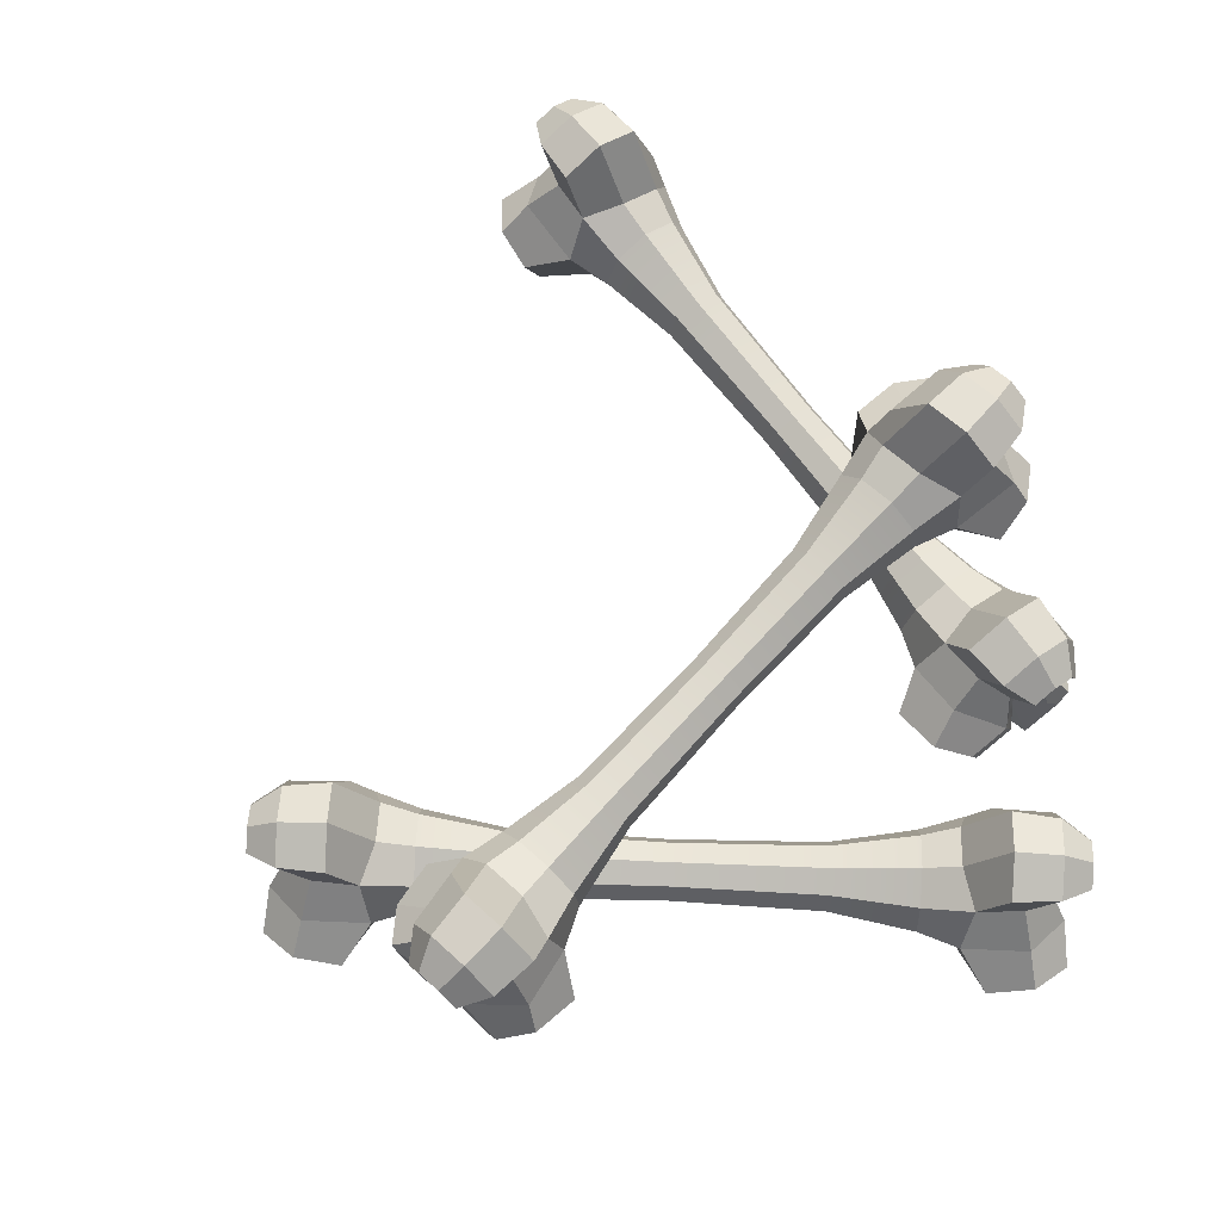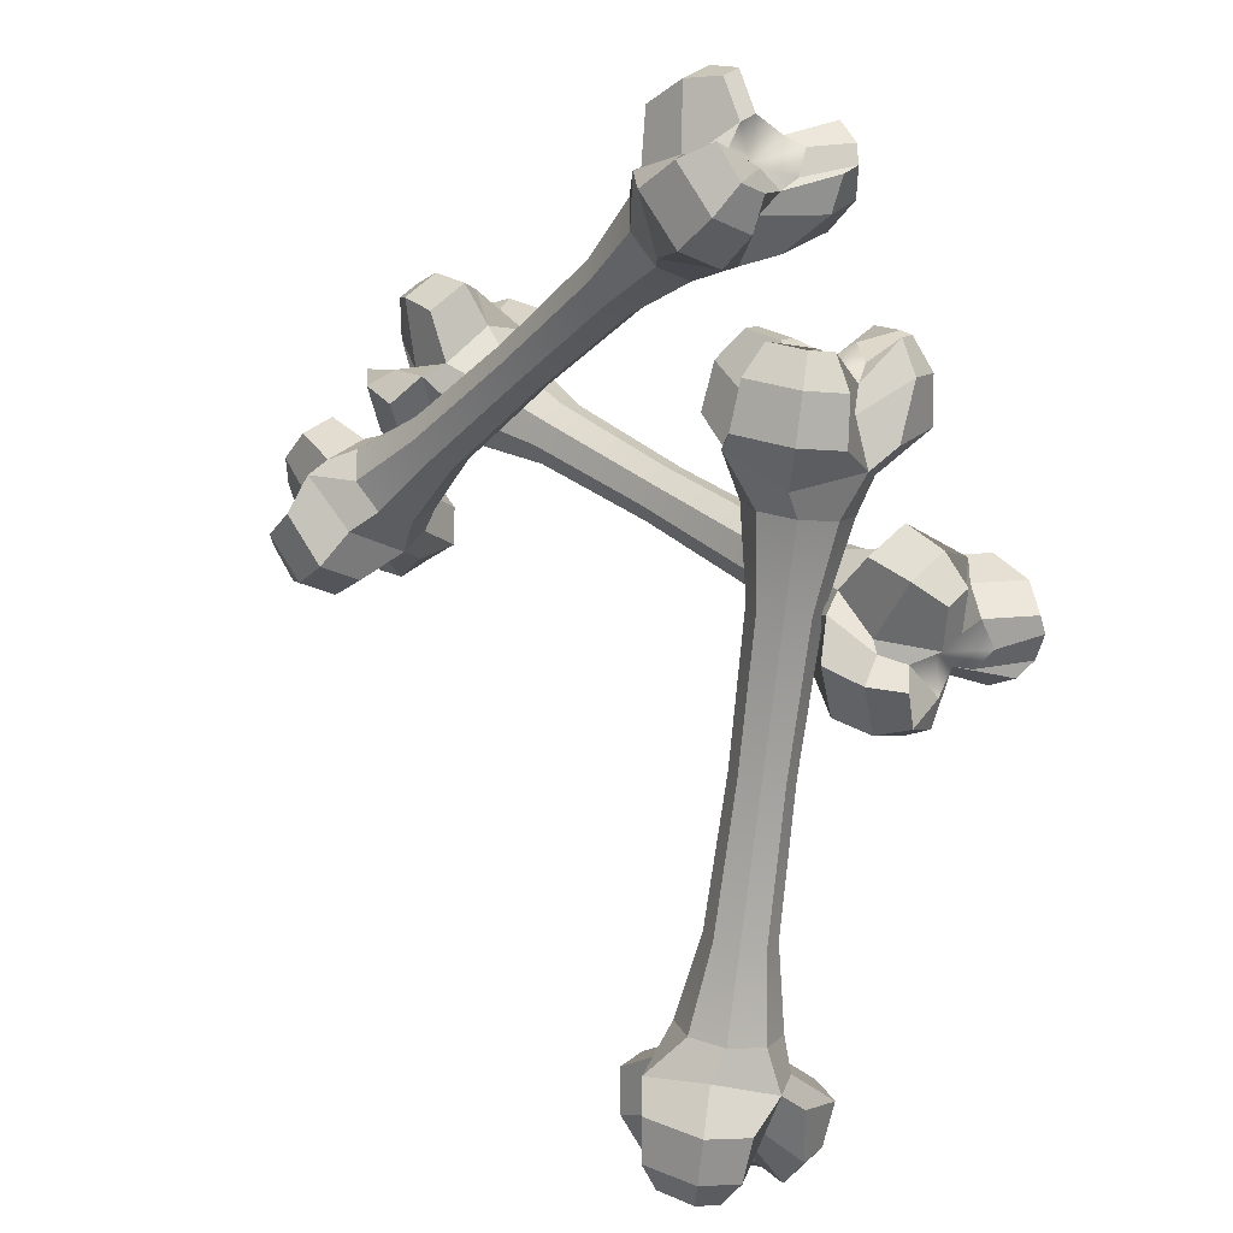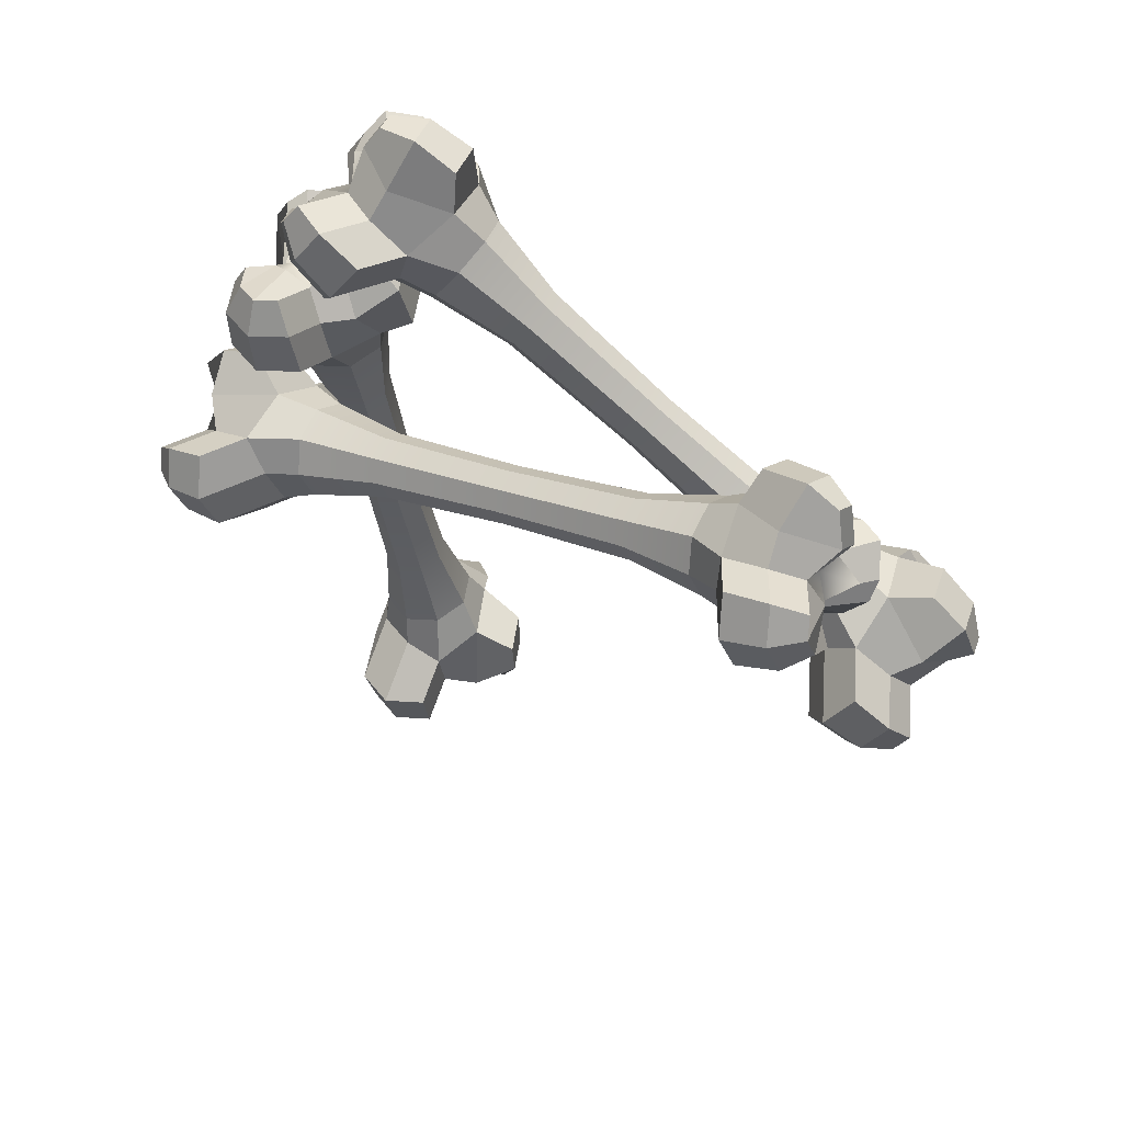
<metadata>
{"format":"obj","ext":"obj","renderer":"f3d","projection":"perspective","resolution":1024,"background":"white","views":[{"elev":70.8,"azim":-27.5,"up":"+Y"},{"elev":6.5,"azim":48.9,"up":"+Z"},{"elev":60.0,"azim":-149.1,"up":"+Z"}]}
</metadata>
<code>
o bones
v 1.697 0.3146 2.887
v 1.534 0.6391 2.772
v 1.458 0.4672 2.924
v 1.625 0.6918 2.845
v 1.625 0.755 3.021
v 1.449 0.7453 3.095
v 1.506 0.4672 3.201
v 1.538 0.3146 3.147
v 1.458 0.2514 2.924
v 0.3894 0.6262 2.124
v 0.3099 0.6921 2.262
v 0.8065 0.7982 2.548
v 0.9235 0.7012 2.346
v 0.4223 0.4672 2.067
v 0.972 0.4672 2.262
v 0.3894 0.3081 2.124
v 0.9235 0.2331 2.346
v 0.3099 0.2422 2.262
v 0.8065 0.1361 2.548
v 0.2303 0.3081 2.399
v 0.6895 0.2331 2.751
v 0.1974 0.4672 2.456
v 0.641 0.4672 2.835
v 0.2303 0.6262 2.399
v 0.6895 0.7012 2.751
v 1.265 0.5671 2.346
v 1.1 0.08331 2.388
v 1.159 0.7528 2.422
v 1.017 0.8711 2.67
v 0.9409 0.8784 2.956
v 0.8174 0.531 3.063
v 0.8737 0.1622 2.917
v 0.9697 0.01265 2.886
v 1.396 -0.02908 2.425
v 1.455 0.2566 2.322
v 1.704 0.2566 2.511
v 1.65 -0.001607 2.603
v 1.385 0.7919 2.416
v 1.385 1.176 2.553
v 1.64 1.148 2.731
v 1.693 0.8901 2.639
v 1.243 1.294 2.8
v 1.511 1.255 2.955
v 1.1 1.176 3.047
v 1.382 1.148 3.179
v 1.149 0.7511 3.311
v 1.223 0.8509 3.087
v 0.8314 0.4672 3.376
v 0.8905 0.1815 3.273
v 1.173 0.209 3.404
v 1.119 0.4672 3.497
v 1.336 0.06761 2.97
v 1.231 0.1512 2.925
v 1.195 -0.1474 2.773
v 1.463 -0.1085 2.927
v 1.802 0.2566 2.74
v 1.77 0.104 2.795
v 1.76 1.043 2.923
v 1.792 0.8901 2.868
v 1.684 1.106 3.055
v 1.607 1.043 3.187
v 1.398 0.3146 3.413
v 1.367 0.4672 3.468
v 1.636 0.04084 3.027
v 1.423 0.5741 2.634
v -0.4903 0.6086 1.636
v -0.5611 0.6672 1.759
v -0.461 0.4672 1.586
v -0.4903 0.3257 1.636
v -0.5611 0.2671 1.759
v -0.6318 0.3257 1.881
v -0.6611 0.4672 1.932
v -0.6318 0.6086 1.881
v -2.667 0.3146 0.3668
v -2.58 0.4672 0.5933
v -2.486 0.6391 0.4505
v -2.594 0.6918 0.4087
v -2.747 0.755 0.4968
v -2.723 0.7453 0.6866
v -2.844 0.4672 0.6897
v -2.813 0.3146 0.635
v -2.58 0.2514 0.5933
v -1.352 0.6262 1.118
v -1.812 0.7012 0.7665
v -1.929 0.7982 0.9692
v -1.432 0.6921 1.256
v -1.32 0.4672 1.061
v -1.763 0.4672 0.6826
v -1.352 0.3081 1.118
v -1.812 0.2331 0.7665
v -1.432 0.2422 1.256
v -1.929 0.1361 0.9692
v -1.511 0.3081 1.394
v -2.046 0.2331 1.172
v -1.544 0.4672 1.451
v -2.094 0.4672 1.256
v -1.511 0.6262 1.394
v -2.046 0.7012 1.172
v -1.936 0.08331 0.6351
v -1.983 0.5671 0.4715
v -1.996 0.7528 0.6006
v -2.139 0.8711 0.848
v -2.349 0.8784 1.057
v -2.38 0.531 1.217
v -2.281 0.1622 1.095
v -2.303 0.01265 0.9968
v -2.116 -0.02908 0.3971
v -2.398 -0.001607 0.266
v -2.345 0.2566 0.1734
v -2.057 0.2566 0.2946
v -2.103 0.7919 0.4022
v -2.45 0.8901 0.2464
v -2.504 1.148 0.339
v -2.222 1.176 0.4701
v -2.633 1.255 0.5626
v -2.365 1.294 0.7175
v -2.762 1.148 0.7862
v -2.507 1.176 0.9648
v -2.603 0.8509 0.8779
v -2.76 0.7511 1.054
v -2.658 0.4672 1.361
v -2.907 0.4672 1.173
v -2.853 0.209 1.08
v -2.599 0.1815 1.259
v -2.467 0.1512 0.7898
v -2.559 0.06761 0.7214
v -2.317 -0.1474 0.745
v -2.585 -0.1085 0.5902
v -2.624 0.104 0.2577
v -2.592 0.2566 0.203
v -2.698 0.8901 0.276
v -2.73 1.043 0.3307
v -2.806 1.106 0.4628
v -2.882 1.043 0.5949
v -3.005 0.4672 0.9438
v -2.973 0.3146 0.889
v -2.758 0.04084 0.4904
v -2.311 0.5741 0.4779
v 2.487 0.9778 -0.07777
v 2.31 1.287 0.05723
v 2.369 1.077 0.1636
v 2.427 1.338 0.04845
v 2.564 1.363 0.1731
v 2.507 1.309 0.3476
v 2.612 1.029 0.2977
v 2.583 0.8979 0.2009
v 2.358 0.8689 0.1076
v 1.077 1.214 0.5086
v 1.134 1.236 0.6696
v 1.678 1.364 0.5034
v 1.594 1.331 0.2665
v 1.047 1.078 0.4077
v 1.55 1.131 0.118
v 1.061 0.9076 0.426
v 1.572 0.8796 0.145
v 1.112 0.8026 0.5528
v 1.646 0.7251 0.3316
v 1.169 0.8247 0.7138
v 1.729 0.7576 0.5685
v 1.198 0.9609 0.8147
v 1.773 0.9581 0.717
v 1.184 1.131 0.7963
v 1.752 1.209 0.69
v 1.809 1.259 -0.0219
v 1.71 0.7561 0.000846
v 1.808 1.405 0.1513
v 1.91 1.444 0.4405
v 2.079 1.38 0.6746
v 2.064 1.003 0.7423
v 1.971 0.6863 0.5149
v 2.003 0.5645 0.3856
v 1.924 0.6899 -0.2262
v 1.898 0.9962 -0.2591
v 2.202 0.9995 -0.3286
v 2.226 0.7226 -0.2989
v 1.95 1.482 -0.01038
v 2.074 1.824 0.173
v 2.373 1.804 0.08609
v 2.324 1.583 -0.07768
v 2.176 1.864 0.4621
v 2.465 1.84 0.3474
v 2.266 1.675 0.6898
v 2.547 1.669 0.5532
v 2.478 1.22 0.7047
v 2.36 1.375 0.538
v 2.308 0.8797 0.9076
v 2.255 0.6351 0.7264
v 2.538 0.6822 0.6041
v 2.587 0.9033 0.7679
v 2.306 0.6618 0.1785
v 2.208 0.7341 0.2507
v 2.054 0.4711 0.1065
v 2.347 0.522 0.012
v 2.44 0.9692 -0.2609
v 2.454 0.8056 -0.2433
v 2.591 1.683 0.08682
v 2.562 1.552 -0.009938
v 2.645 1.704 0.2412
v 2.694 1.604 0.3628
v 2.695 0.8202 0.4685
v 2.724 0.9509 0.5653
v 2.542 0.6747 -0.01663
v 2.131 1.234 0.03854
v 0.1364 1.149 0.8595
v 0.1869 1.169 1.003
v 0.1097 1.028 0.7698
v 0.1226 0.8763 0.7861
v 0.1674 0.7829 0.8989
v 0.2179 0.8026 1.042
v 0.2446 0.9238 1.132
v 0.2317 1.075 1.116
v -2.251 0.7593 1.624
v -2.015 0.8748 1.738
v -2.054 1.086 1.625
v -2.154 1.127 1.694
v -2.182 1.144 1.878
v -2.022 1.1 1.974
v -2.112 0.8108 1.994
v -2.141 0.6801 1.897
v -2.025 0.6668 1.682
v -0.8142 1.127 1.188
v -1.375 1.194 1.333
v -1.291 1.227 1.57
v -0.7574 1.149 1.349
v -0.8442 0.9909 1.087
v -1.419 0.9937 1.185
v -0.8297 0.8204 1.105
v -1.398 0.7427 1.212
v -0.7794 0.7154 1.232
v -1.324 0.5882 1.398
v -0.7226 0.7375 1.393
v -1.24 0.6207 1.635
v -0.6926 0.8737 1.494
v -1.196 0.8212 1.784
v -0.707 1.044 1.476
v -1.217 1.072 1.757
v -1.586 0.6041 1.185
v -1.717 1.096 1.244
v -1.618 1.247 1.382
v -1.516 1.287 1.671
v -1.492 1.216 1.957
v -1.407 0.8428 1.989
v -1.454 0.5284 1.745
v -1.55 0.4007 1.662
v -1.889 0.5141 1.143
v -2.169 0.52 1.28
v -2.193 0.7969 1.25
v -1.915 0.8204 1.11
v -1.836 1.307 1.35
v -2.175 1.375 1.538
v -2.126 1.596 1.702
v -1.843 1.643 1.58
v -2.034 1.632 1.963
v -1.741 1.683 1.869
v -1.952 1.462 2.169
v -1.65 1.495 2.097
v -1.794 1.183 2.03
v -1.767 1.024 2.229
v -1.48 0.7051 2.268
v -1.784 0.7018 2.338
v -1.833 0.4806 2.174
v -1.533 0.4604 2.087
v -1.808 0.5489 1.693
v -1.923 0.4668 1.698
v -1.759 0.2953 1.476
v -2.049 0.3193 1.591
v -2.316 0.5857 1.47
v -2.33 0.7493 1.453
v -2.312 1.328 1.741
v -2.283 1.458 1.838
v -2.229 1.48 1.992
v -2.18 1.379 2.114
v -2.022 0.732 2.27
v -2.051 0.6014 2.173
v -2.229 0.4548 1.697
v -1.924 1.047 1.495
v 2.181 0.3146 1.886
v 2.164 0.6391 1.688
v 1.998 0.4672 1.727
v 2.167 0.6918 1.804
v 2.032 0.755 1.917
v 1.861 0.7453 1.83
v 1.817 0.4672 1.943
v 1.879 0.3146 1.932
v 1.998 0.2514 1.727
v 1.925 0.6262 0.3943
v 1.768 0.6921 0.4219
v 1.868 0.7982 0.9866
v 2.098 0.7012 0.946
v 1.99 0.4672 0.3828
v 2.194 0.4672 0.9292
v 1.925 0.3081 0.3943
v 2.098 0.2331 0.946
v 1.768 0.2422 0.4219
v 1.868 0.1361 0.9866
v 1.611 0.3081 0.4495
v 1.637 0.2331 1.027
v 1.547 0.4672 0.4609
v 1.542 0.4672 1.044
v 1.611 0.6262 0.4495
v 1.637 0.7012 1.027
v 2.317 0.5671 1.208
v 2.179 0.08331 1.108
v 2.191 0.7528 1.176
v 1.91 0.8711 1.226
v 1.642 0.8784 1.351
v 1.48 0.531 1.326
v 1.628 0.1622 1.275
v 1.714 0.01265 1.329
v 2.341 -0.02908 1.358
v 2.458 0.2566 1.338
v 2.473 0.2566 1.65
v 2.368 -0.001607 1.668
v 2.341 0.7919 1.344
v 2.236 1.176 1.433
v 2.263 1.148 1.743
v 2.368 0.8901 1.724
v 1.955 1.294 1.483
v 2.009 1.255 1.788
v 1.674 1.176 1.532
v 1.755 1.148 1.832
v 1.504 0.7511 1.739
v 1.723 0.8509 1.652
v 1.25 0.4672 1.538
v 1.366 0.1815 1.517
v 1.447 0.209 1.817
v 1.342 0.4672 1.836
v 1.885 0.06761 1.664
v 1.852 0.1512 1.554
v 1.945 -0.1474 1.428
v 1.999 -0.1085 1.733
v 2.361 0.2566 1.872
v 2.299 0.104 1.883
v 2.194 1.043 1.958
v 2.256 0.8901 1.947
v 2.044 1.106 1.984
v 1.893 1.043 2.011
v 1.586 0.3146 1.996
v 1.524 0.4672 2.007
v 2.034 0.04084 1.93
v 2.198 0.5741 1.514
v 1.733 0.6086 -0.593
v 1.593 0.6672 -0.5685
v 1.79 0.4672 -0.6032
v 1.733 0.3257 -0.593
v 1.593 0.2671 -0.5685
v 1.454 0.3257 -0.5439
v 1.396 0.4672 -0.5337
v 1.454 0.6086 -0.5439
v 1.306 0.3146 -3.076
v 1.189 0.4672 -2.864
v 1.358 0.6391 -2.884
v 1.321 0.6918 -2.994
v 1.155 0.755 -3.054
v 1.025 0.7453 -2.914
v 0.9448 0.4672 -3.005
v 1.007 0.3146 -3.016
v 1.189 0.2514 -2.864
v 1.575 0.6262 -1.586
v 1.55 0.7012 -2.164
v 1.319 0.7982 -2.124
v 1.419 0.6921 -1.559
v 1.64 0.4672 -1.598
v 1.645 0.4672 -2.181
v 1.575 0.3081 -1.586
v 1.55 0.2331 -2.164
v 1.419 0.2423 -1.559
v 1.319 0.1361 -2.124
v 1.262 0.3081 -1.531
v 1.089 0.2331 -2.083
v 1.197 0.4672 -1.52
v 0.9932 0.4672 -2.066
v 1.262 0.6262 -1.531
v 1.089 0.7012 -2.083
v 1.57 0.08331 -2.344
v 1.666 0.5671 -2.485
v 1.558 0.7528 -2.412
v 1.277 0.8711 -2.362
v 0.9823 0.8784 -2.389
v 0.8393 0.531 -2.31
v 0.9958 0.1622 -2.313
v 1.058 0.01265 -2.392
v 1.637 -0.02908 -2.635
v 1.556 -0.001606 -2.935
v 1.661 0.2566 -2.954
v 1.754 0.2566 -2.655
v 1.642 0.7919 -2.622
v 1.538 0.8901 -2.988
v 1.432 1.148 -2.969
v 1.513 1.176 -2.669
v 1.178 1.255 -2.925
v 1.232 1.294 -2.619
v 0.9237 1.148 -2.88
v 0.9505 1.176 -2.57
v 0.9556 0.8509 -2.699
v 0.7198 0.7511 -2.706
v 0.5501 0.4672 -2.43
v 0.5346 0.4672 -2.742
v 0.6399 0.209 -2.76
v 0.6666 0.1815 -2.451
v 1.11 0.1512 -2.652
v 1.104 0.06761 -2.766
v 1.241 -0.1474 -2.565
v 1.188 -0.1085 -2.87
v 1.417 0.104 -3.113
v 1.48 0.2566 -3.124
v 1.356 0.8901 -3.159
v 1.294 1.043 -3.148
v 1.143 1.106 -3.121
v 0.9931 1.043 -3.095
v 0.647 0.4672 -2.964
v 0.7092 0.3146 -2.975
v 1.153 0.04084 -3.067
v 1.45 0.5741 -2.733
f 17 15 26 27
f 15 13 28 26
f 13 12 29 28
f 12 25 30 29
f 25 23 31 30
f 23 21 32 31
f 21 19 33 32
f 19 17 27 33
f 34 35 36 37
f 38 39 40 41
f 39 42 43 40
f 42 44 45 43
f 30 31 46 47
f 48 49 50 51
f 32 33 52 53
f 54 34 37 55
f 37 36 56 57
f 41 40 58 59
f 40 43 60 58
f 43 45 61 60
f 47 46 7 6
f 51 50 62 63
f 53 52 9 8
f 55 37 57 64
f 31 32 49 48
f 32 53 50 49
f 46 31 48 51
f 53 8 62 50
f 8 7 63 62
f 7 46 51 63
f 27 26 35 34
f 26 65 36 35
f 33 27 34 54
f 52 33 54 55
f 65 2 56 36
f 2 1 57 56
f 1 9 64 57
f 9 52 55 64
f 26 28 39 38
f 65 26 38 41
f 28 29 42 39
f 29 30 44 42
f 30 47 45 44
f 4 2 59 58
f 2 65 41 59
f 5 4 58 60
f 47 6 61 45
f 6 5 60 61
f 90 99 100 88
f 88 100 101 84
f 84 101 102 85
f 85 102 103 98
f 98 103 104 96
f 96 104 105 94
f 94 105 106 92
f 92 106 99 90
f 107 108 109 110
f 111 112 113 114
f 114 113 115 116
f 116 115 117 118
f 103 119 120 104
f 121 122 123 124
f 105 125 126 106
f 127 128 108 107
f 108 129 130 109
f 112 131 132 113
f 113 132 133 115
f 115 133 134 117
f 119 79 80 120
f 122 135 136 123
f 125 81 82 126
f 128 137 129 108
f 104 121 124 105
f 105 124 123 125
f 120 122 121 104
f 125 123 136 81
f 81 136 135 80
f 80 135 122 120
f 99 107 110 100
f 100 110 109 138
f 106 127 107 99
f 126 128 127 106
f 138 109 130 76
f 76 130 129 74
f 74 129 137 82
f 82 137 128 126
f 100 111 114 101
f 138 112 111 100
f 101 114 116 102
f 102 116 118 103
f 103 118 117 119
f 77 132 131 76
f 76 131 112 138
f 78 133 132 77
f 119 117 134 79
f 79 134 133 78
f 155 153 164 165
f 153 151 166 164
f 151 150 167 166
f 150 163 168 167
f 163 161 169 168
f 161 159 170 169
f 159 157 171 170
f 157 155 165 171
f 172 173 174 175
f 176 177 178 179
f 177 180 181 178
f 180 182 183 181
f 168 169 184 185
f 186 187 188 189
f 170 171 190 191
f 192 172 175 193
f 175 174 194 195
f 179 178 196 197
f 178 181 198 196
f 181 183 199 198
f 185 184 145 144
f 189 188 200 201
f 191 190 147 146
f 193 175 195 202
f 169 170 187 186
f 170 191 188 187
f 184 169 186 189
f 191 146 200 188
f 146 145 201 200
f 145 184 189 201
f 165 164 173 172
f 164 203 174 173
f 171 165 172 192
f 190 171 192 193
f 203 140 194 174
f 140 139 195 194
f 139 147 202 195
f 147 190 193 202
f 164 166 177 176
f 203 164 176 179
f 166 167 180 177
f 167 168 182 180
f 168 185 183 182
f 142 140 197 196
f 140 203 179 197
f 143 142 196 198
f 185 144 199 183
f 144 143 198 199
f 228 237 238 226
f 226 238 239 222
f 222 239 240 223
f 223 240 241 236
f 236 241 242 234
f 234 242 243 232
f 232 243 244 230
f 230 244 237 228
f 245 246 247 248
f 249 250 251 252
f 252 251 253 254
f 254 253 255 256
f 241 257 258 242
f 259 260 261 262
f 243 263 264 244
f 265 266 246 245
f 246 267 268 247
f 250 269 270 251
f 251 270 271 253
f 253 271 272 255
f 257 217 218 258
f 260 273 274 261
f 263 219 220 264
f 266 275 267 246
f 242 259 262 243
f 243 262 261 263
f 258 260 259 242
f 263 261 274 219
f 219 274 273 218
f 218 273 260 258
f 237 245 248 238
f 238 248 247 276
f 244 265 245 237
f 264 266 265 244
f 276 247 268 214
f 214 268 267 212
f 212 267 275 220
f 220 275 266 264
f 238 249 252 239
f 276 250 249 238
f 239 252 254 240
f 240 254 256 241
f 241 256 255 257
f 215 270 269 214
f 214 269 250 276
f 216 271 270 215
f 257 255 272 217
f 217 272 271 216
f 293 291 302 303
f 291 289 304 302
f 289 288 305 304
f 288 301 306 305
f 301 299 307 306
f 299 297 308 307
f 297 295 309 308
f 295 293 303 309
f 310 311 312 313
f 314 315 316 317
f 315 318 319 316
f 318 320 321 319
f 306 307 322 323
f 324 325 326 327
f 308 309 328 329
f 330 310 313 331
f 313 312 332 333
f 317 316 334 335
f 316 319 336 334
f 319 321 337 336
f 323 322 283 282
f 327 326 338 339
f 329 328 285 284
f 331 313 333 340
f 307 308 325 324
f 308 329 326 325
f 322 307 324 327
f 329 284 338 326
f 284 283 339 338
f 283 322 327 339
f 303 302 311 310
f 302 341 312 311
f 309 303 310 330
f 328 309 330 331
f 341 278 332 312
f 278 277 333 332
f 277 285 340 333
f 285 328 331 340
f 302 304 315 314
f 341 302 314 317
f 304 305 318 315
f 305 306 320 318
f 306 323 321 320
f 280 278 335 334
f 278 341 317 335
f 281 280 334 336
f 323 282 337 321
f 282 281 336 337
f 366 375 376 364
f 364 376 377 360
f 360 377 378 361
f 361 378 379 374
f 374 379 380 372
f 372 380 381 370
f 370 381 382 368
f 368 382 375 366
f 383 384 385 386
f 387 388 389 390
f 390 389 391 392
f 392 391 393 394
f 379 395 396 380
f 397 398 399 400
f 381 401 402 382
f 403 404 384 383
f 384 405 406 385
f 388 407 408 389
f 389 408 409 391
f 391 409 410 393
f 395 355 356 396
f 398 411 412 399
f 401 357 358 402
f 404 413 405 384
f 380 397 400 381
f 381 400 399 401
f 396 398 397 380
f 401 399 412 357
f 357 412 411 356
f 356 411 398 396
f 375 383 386 376
f 376 386 385 414
f 382 403 383 375
f 402 404 403 382
f 414 385 406 352
f 352 406 405 350
f 350 405 413 358
f 358 413 404 402
f 376 387 390 377
f 414 388 387 376
f 377 390 392 378
f 378 392 394 379
f 379 394 393 395
f 353 408 407 352
f 352 407 388 414
f 354 409 408 353
f 395 393 410 355
f 355 410 409 354
f 1 2 3
f 2 4 3
f 4 5 3
f 5 6 3
f 6 7 3
f 7 8 3
f 8 9 3
f 9 1 3
f 10 11 12 13
f 14 10 13 15
f 16 14 15 17
f 18 16 17 19
f 20 18 19 21
f 22 20 21 23
f 24 22 23 25
f 11 24 25 12
f 66 67 11 10
f 68 66 10 14
f 69 68 14 16
f 70 69 16 18
f 71 70 18 20
f 72 71 20 22
f 73 72 22 24
f 67 73 24 11
f 74 75 76
f 76 75 77
f 77 75 78
f 78 75 79
f 79 75 80
f 80 75 81
f 81 75 82
f 82 75 74
f 83 84 85 86
f 87 88 84 83
f 89 90 88 87
f 91 92 90 89
f 93 94 92 91
f 95 96 94 93
f 97 98 96 95
f 86 85 98 97
f 66 83 86 67
f 68 87 83 66
f 69 89 87 68
f 70 91 89 69
f 71 93 91 70
f 72 95 93 71
f 73 97 95 72
f 67 86 97 73
f 139 140 141
f 140 142 141
f 142 143 141
f 143 144 141
f 144 145 141
f 145 146 141
f 146 147 141
f 147 139 141
f 148 149 150 151
f 152 148 151 153
f 154 152 153 155
f 156 154 155 157
f 158 156 157 159
f 160 158 159 161
f 162 160 161 163
f 149 162 163 150
f 204 205 149 148
f 206 204 148 152
f 207 206 152 154
f 208 207 154 156
f 209 208 156 158
f 210 209 158 160
f 211 210 160 162
f 205 211 162 149
f 212 213 214
f 214 213 215
f 215 213 216
f 216 213 217
f 217 213 218
f 218 213 219
f 219 213 220
f 220 213 212
f 221 222 223 224
f 225 226 222 221
f 227 228 226 225
f 229 230 228 227
f 231 232 230 229
f 233 234 232 231
f 235 236 234 233
f 224 223 236 235
f 204 221 224 205
f 206 225 221 204
f 207 227 225 206
f 208 229 227 207
f 209 231 229 208
f 210 233 231 209
f 211 235 233 210
f 205 224 235 211
f 277 278 279
f 278 280 279
f 280 281 279
f 281 282 279
f 282 283 279
f 283 284 279
f 284 285 279
f 285 277 279
f 286 287 288 289
f 290 286 289 291
f 292 290 291 293
f 294 292 293 295
f 296 294 295 297
f 298 296 297 299
f 300 298 299 301
f 287 300 301 288
f 342 343 287 286
f 344 342 286 290
f 345 344 290 292
f 346 345 292 294
f 347 346 294 296
f 348 347 296 298
f 349 348 298 300
f 343 349 300 287
f 350 351 352
f 352 351 353
f 353 351 354
f 354 351 355
f 355 351 356
f 356 351 357
f 357 351 358
f 358 351 350
f 359 360 361 362
f 363 364 360 359
f 365 366 364 363
f 367 368 366 365
f 369 370 368 367
f 371 372 370 369
f 373 374 372 371
f 362 361 374 373
f 342 359 362 343
f 344 363 359 342
f 345 365 363 344
f 346 367 365 345
f 347 369 367 346
f 348 371 369 347
f 349 373 371 348
f 343 362 373 349

</code>
